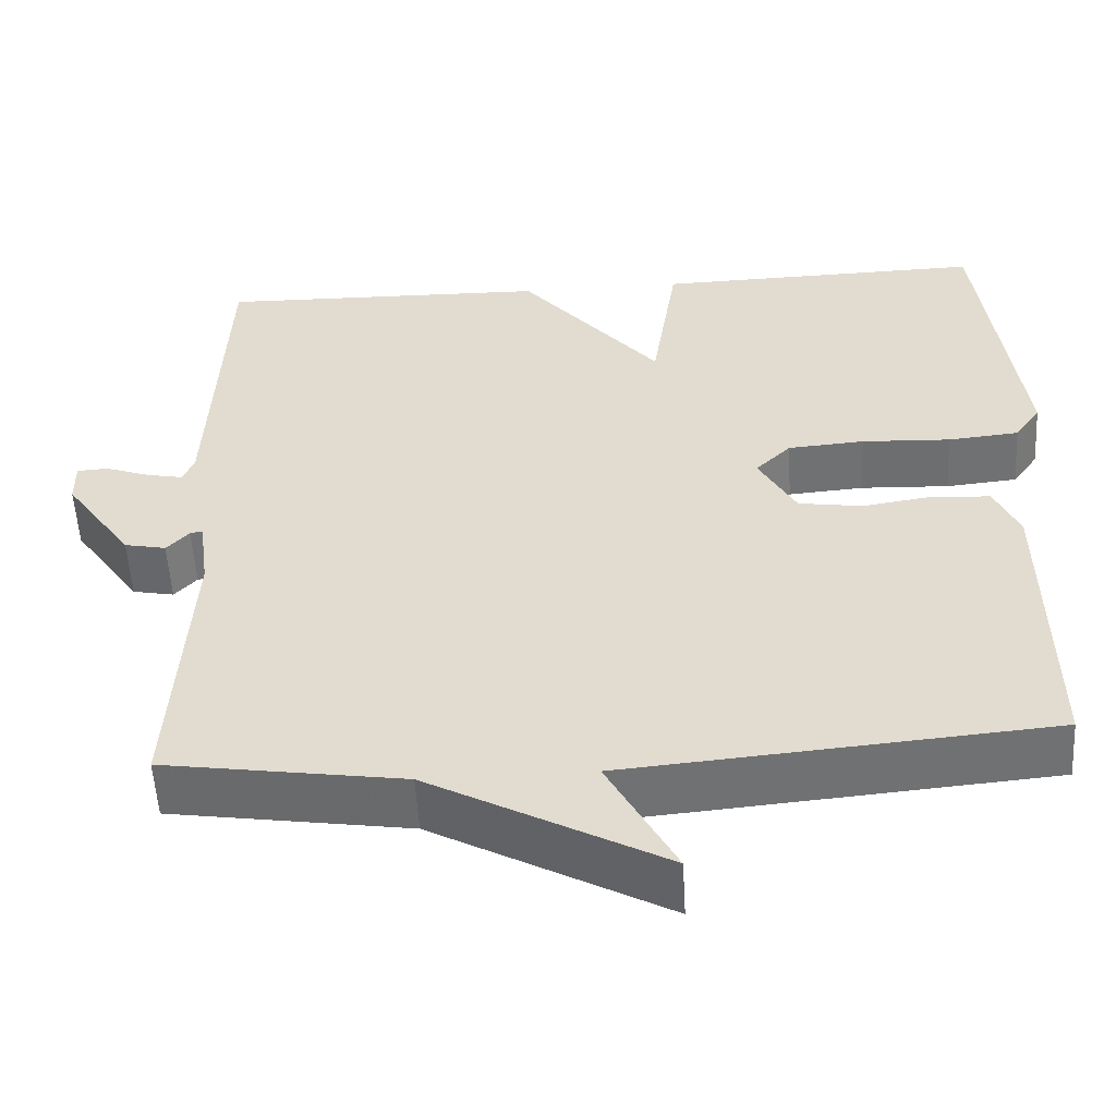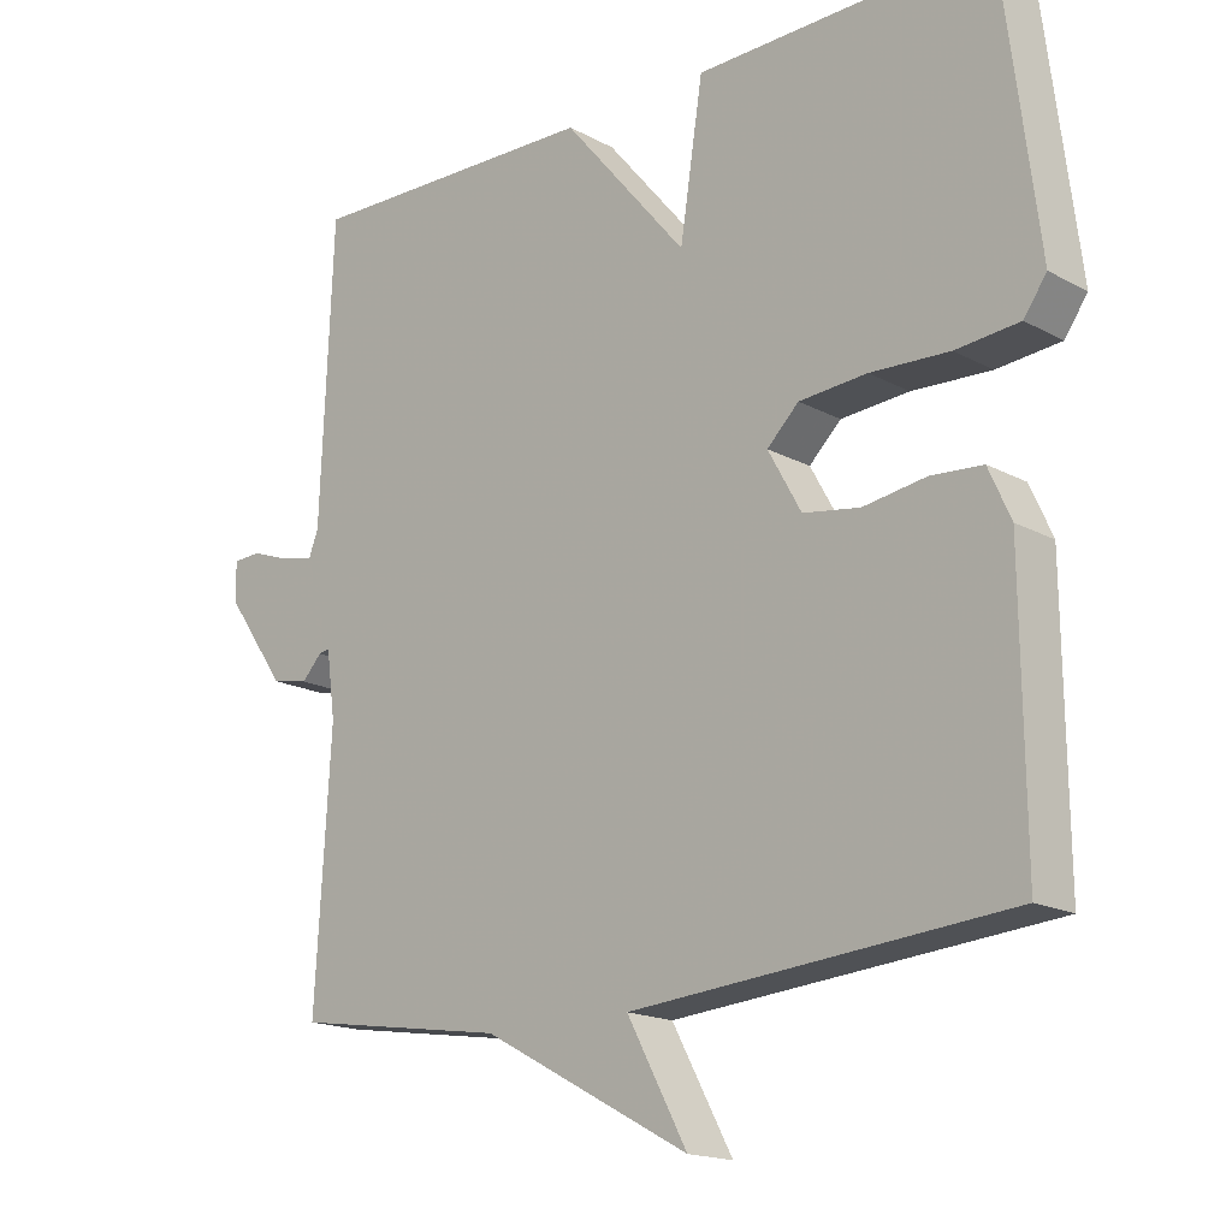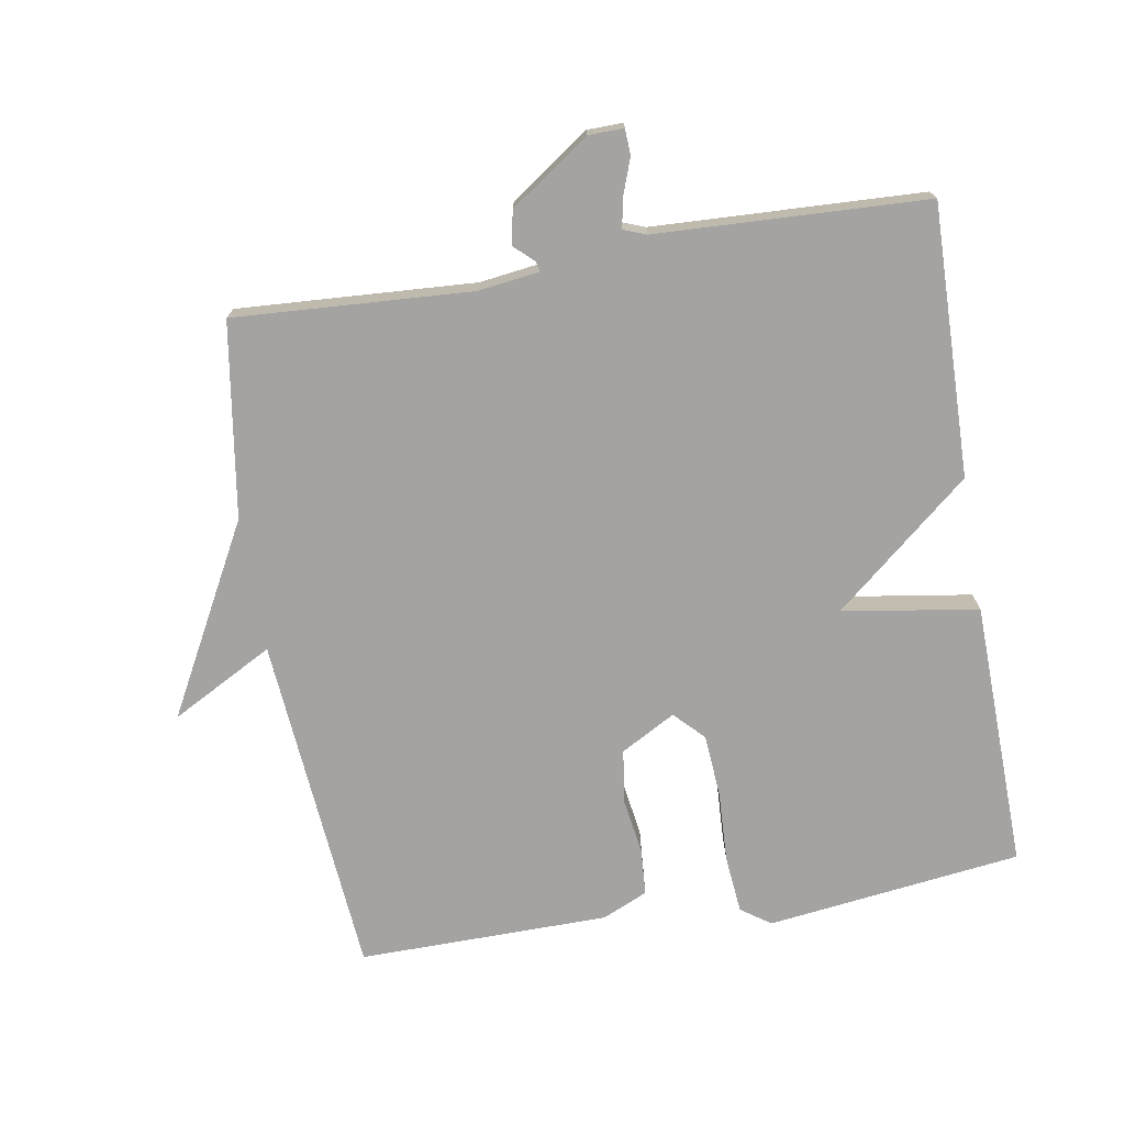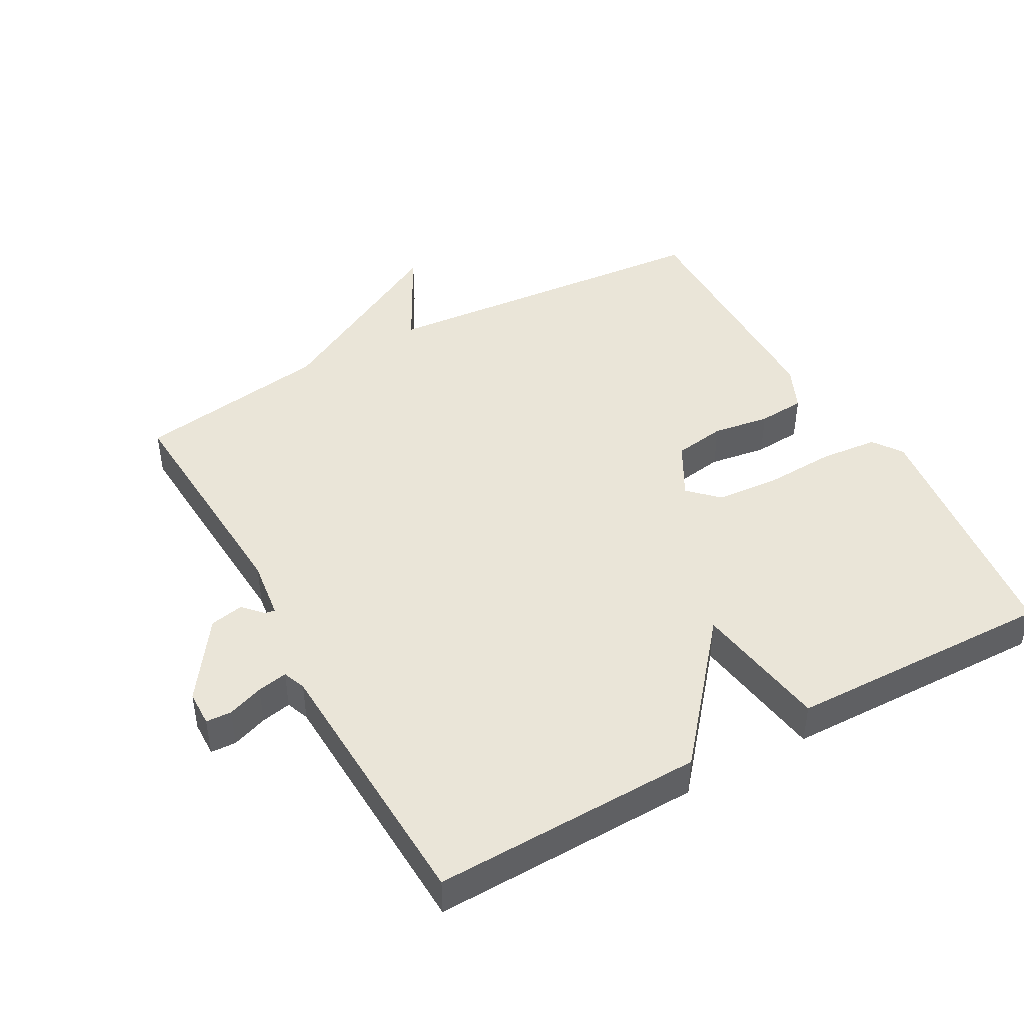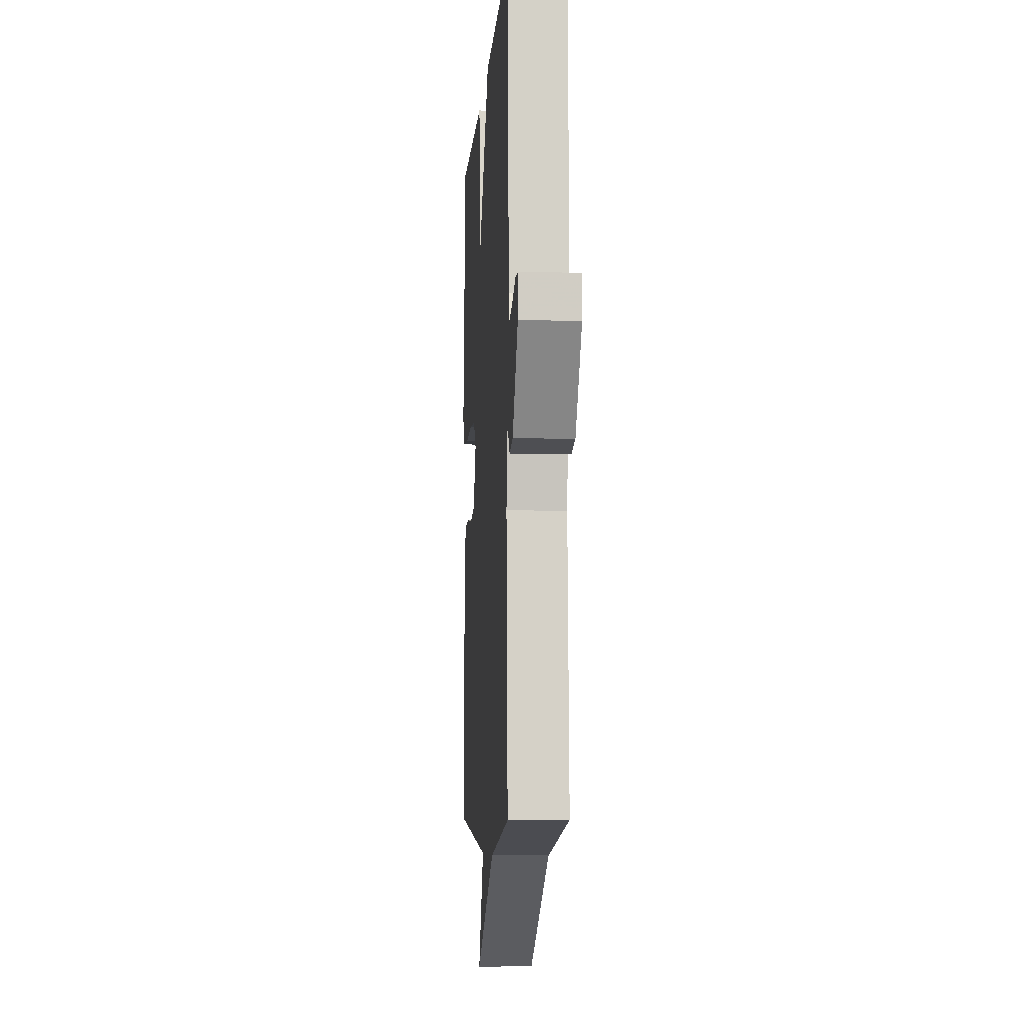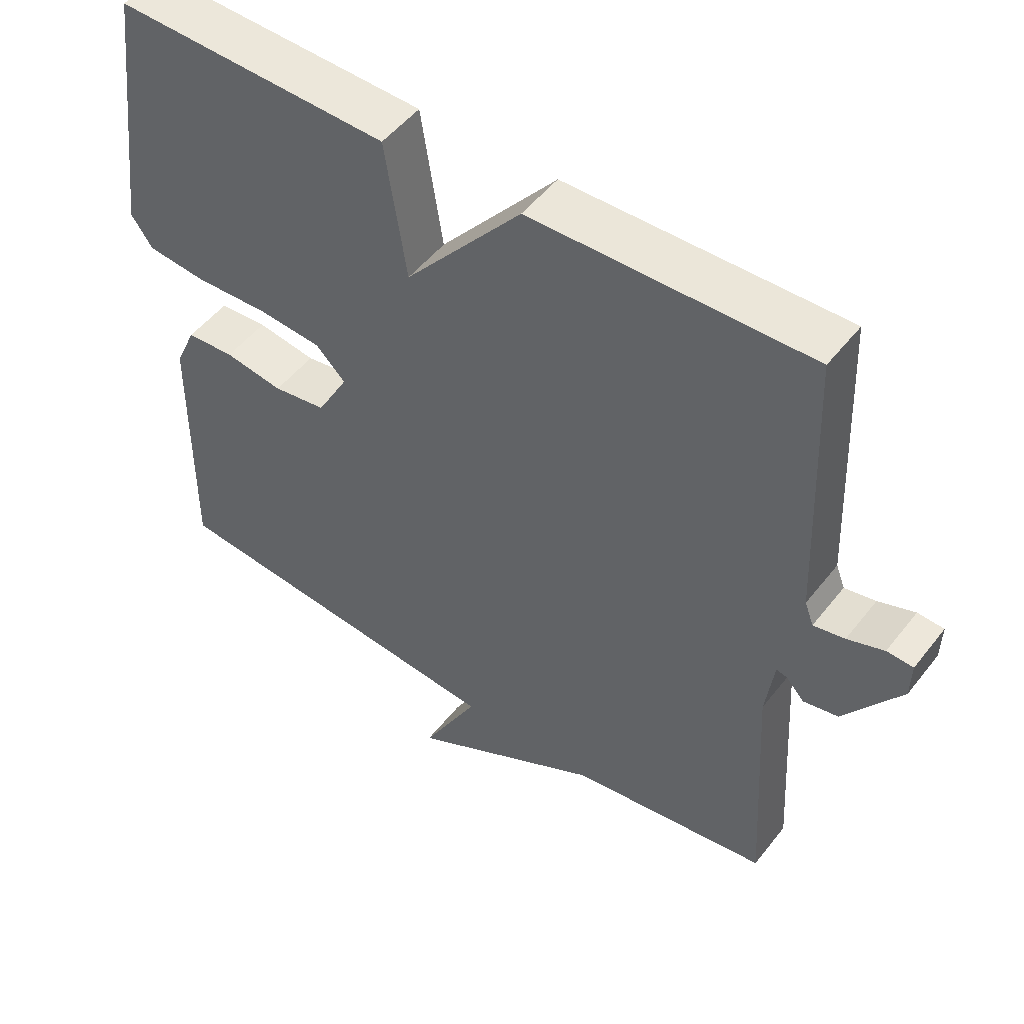
<metadata>
{"format":"obj","ext":"obj","renderer":"f3d","projection":"perspective","resolution":1024,"background":"white","views":[{"elev":-54.6,"azim":3.2,"up":"+Z"},{"elev":-17.0,"azim":42.8,"up":"+Z"},{"elev":-73.1,"azim":-80.4,"up":"+Y"},{"elev":44.9,"azim":-29.1,"up":"+Y"},{"elev":-6.9,"azim":-93.9,"up":"+Z"},{"elev":50.5,"azim":-143.4,"up":"+Z"}]}
</metadata>
<code>
v 0.5 0.07 -0.5
v -0.011 0.07 -0.544
v 0.071 0.07 -0.696
v -0.211 0.07 -0.544
v -0.5 0.07 -0.5
v -0.479 0.07 -0.147
v -0.491 0.07 -0.057
v -0.506 0.07 -0.06
v -0.533 0.07 -0.089
v -0.583 0.07 -0.079
v -0.665 0.07 0.038
v -0.666 0.07 0.091
v -0.628 0.07 0.093
v -0.575 0.07 0.074
v -0.53 0.07 0.065
v -0.517 0.07 0.099
v -0.5 0.07 0.5
v -0.098 0.07 0.491
v 0.071 0.07 0.289
v 0.102 0.07 0.491
v 0.5 0.07 0.5
v 0.548 0.07 0.121
v 0.517 0.07 0.077
v 0.431 0.07 0.069
v 0.324 0.07 0.074
v 0.232 0.07 0.067
v 0.189 0.07 0.025
v 0.234 0.07 -0.056
v 0.311 0.07 -0.068
v 0.396 0.07 -0.055
v 0.466 0.07 -0.06
v 0.496 0.07 -0.127
v 0.5 0 -0.5
v -0.011 0 -0.544
v 0.071 0 -0.696
v -0.211 0 -0.544
v -0.5 0 -0.5
v -0.479 0 -0.147
v -0.491 0 -0.057
v -0.506 0 -0.06
v -0.533 0 -0.089
v -0.583 0 -0.079
v -0.665 0 0.038
v -0.666 0 0.091
v -0.628 0 0.093
v -0.575 0 0.074
v -0.53 0 0.065
v -0.517 0 0.099
v -0.5 0 0.5
v -0.098 0 0.491
v 0.071 0 0.289
v 0.102 0 0.491
v 0.5 0 0.5
v 0.548 0 0.121
v 0.517 0 0.077
v 0.431 0 0.069
v 0.324 0 0.074
v 0.232 0 0.067
v 0.189 0 0.025
v 0.234 0 -0.056
v 0.311 0 -0.068
v 0.396 0 -0.055
v 0.466 0 -0.06
v 0.496 0 -0.127
f 32 1 2
f 31 32 2
f 30 31 2
f 29 30 2
f 28 29 2
f 27 28 2
f 23 24 25
f 22 23 25
f 21 22 25
f 20 21 25
f 19 20 25
f 19 25 26
f 19 26 27
f 18 19 27
f 17 18 27
f 16 17 27
f 12 13 14
f 11 12 14
f 10 11 14
f 9 10 14
f 8 9 14
f 7 8 14 15
f 4 5 6
f 4 6 7
f 3 4 7
f 2 3 7
f 15 16 27
f 7 15 27
f 2 7 27
f 34 33 64
f 34 64 63
f 34 63 62
f 34 62 61
f 34 61 60
f 34 60 59
f 57 56 55
f 57 55 54
f 57 54 53
f 57 53 52
f 57 52 51
f 58 57 51
f 59 58 51
f 59 51 50
f 59 50 49
f 59 49 48
f 46 45 44
f 46 44 43
f 46 43 42
f 46 42 41
f 46 41 40
f 47 46 40 39
f 38 37 36
f 39 38 36
f 39 36 35
f 39 35 34
f 59 48 47
f 59 47 39
f 59 39 34
f 1 33 34 2
f 2 34 35 3
f 3 35 36 4
f 4 36 37 5
f 5 37 38 6
f 6 38 39 7
f 7 39 40 8
f 8 40 41 9
f 9 41 42 10
f 10 42 43 11
f 11 43 44 12
f 12 44 45 13
f 13 45 46 14
f 14 46 47 15
f 15 47 48 16
f 16 48 49 17
f 17 49 50 18
f 18 50 51 19
f 19 51 52 20
f 20 52 53 21
f 21 53 54 22
f 22 54 55 23
f 23 55 56 24
f 24 56 57 25
f 25 57 58 26
f 26 58 59 27
f 27 59 60 28
f 28 60 61 29
f 29 61 62 30
f 30 62 63 31
f 31 63 64 32
f 32 64 33 1

</code>
